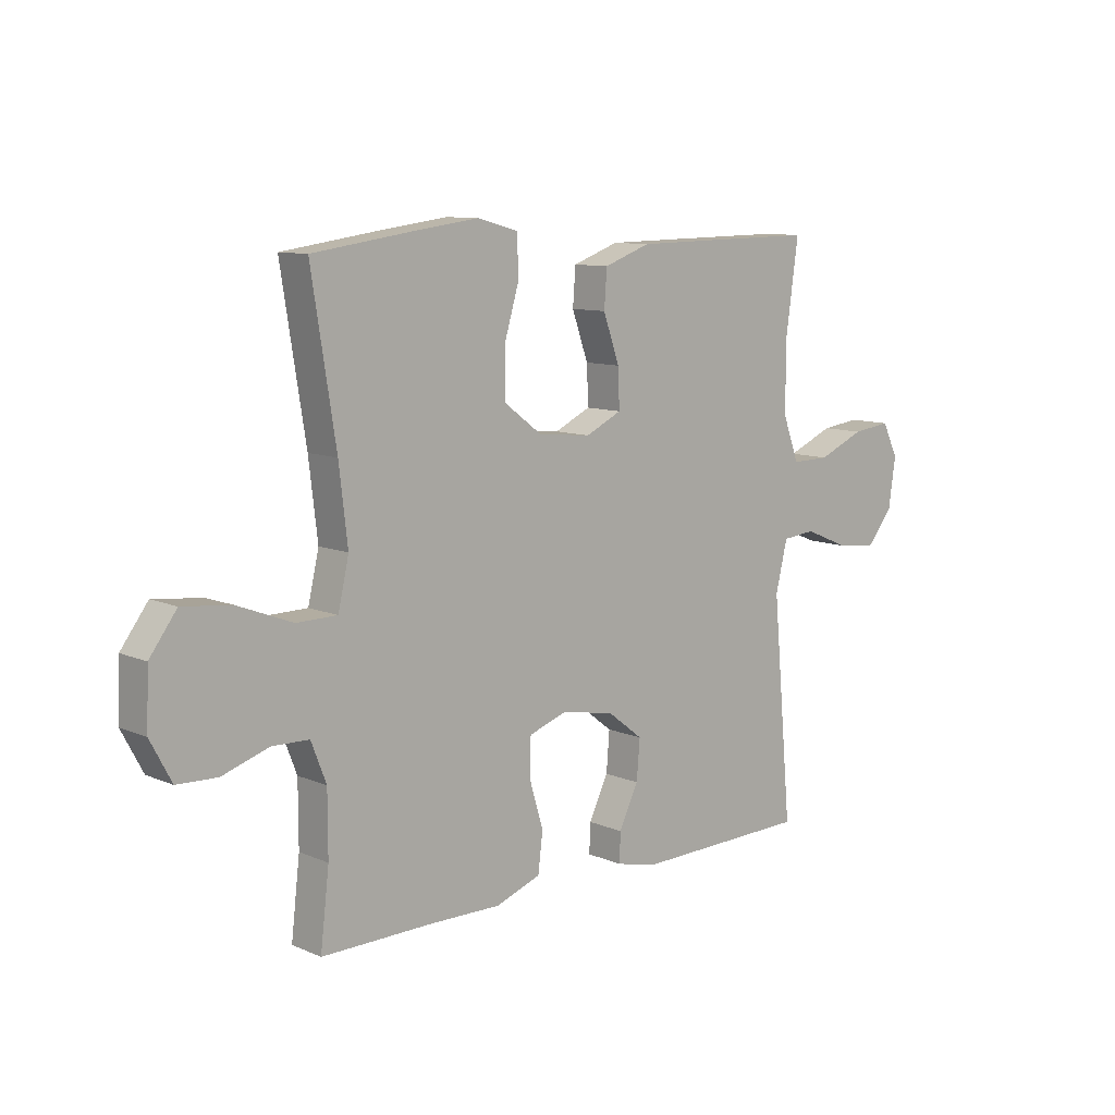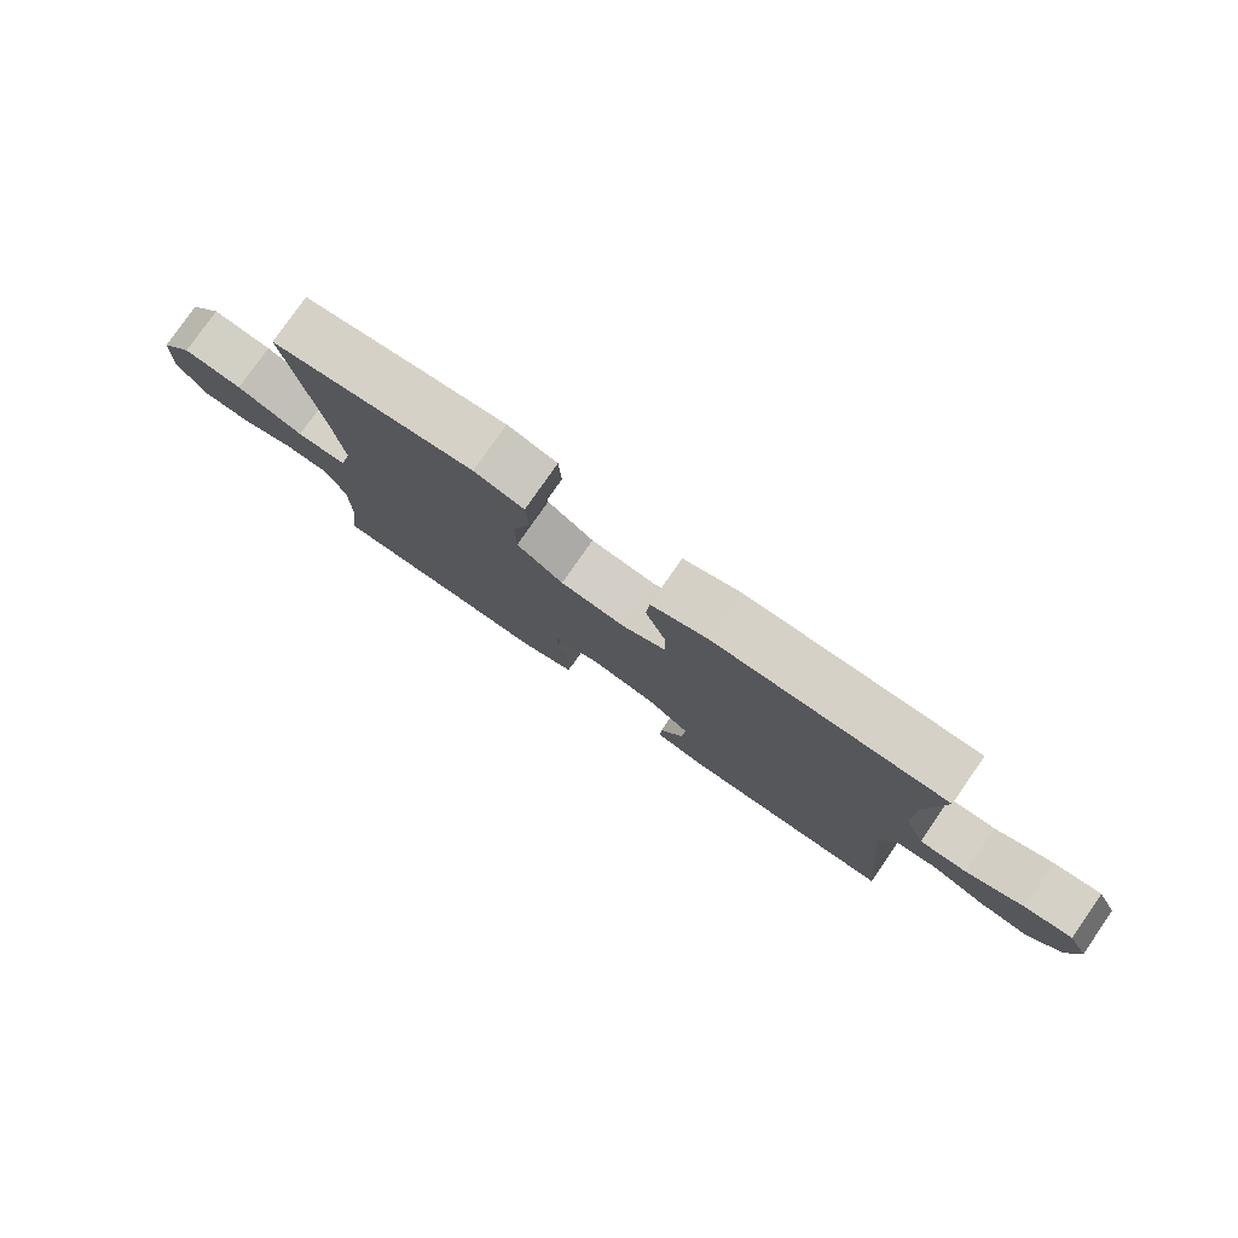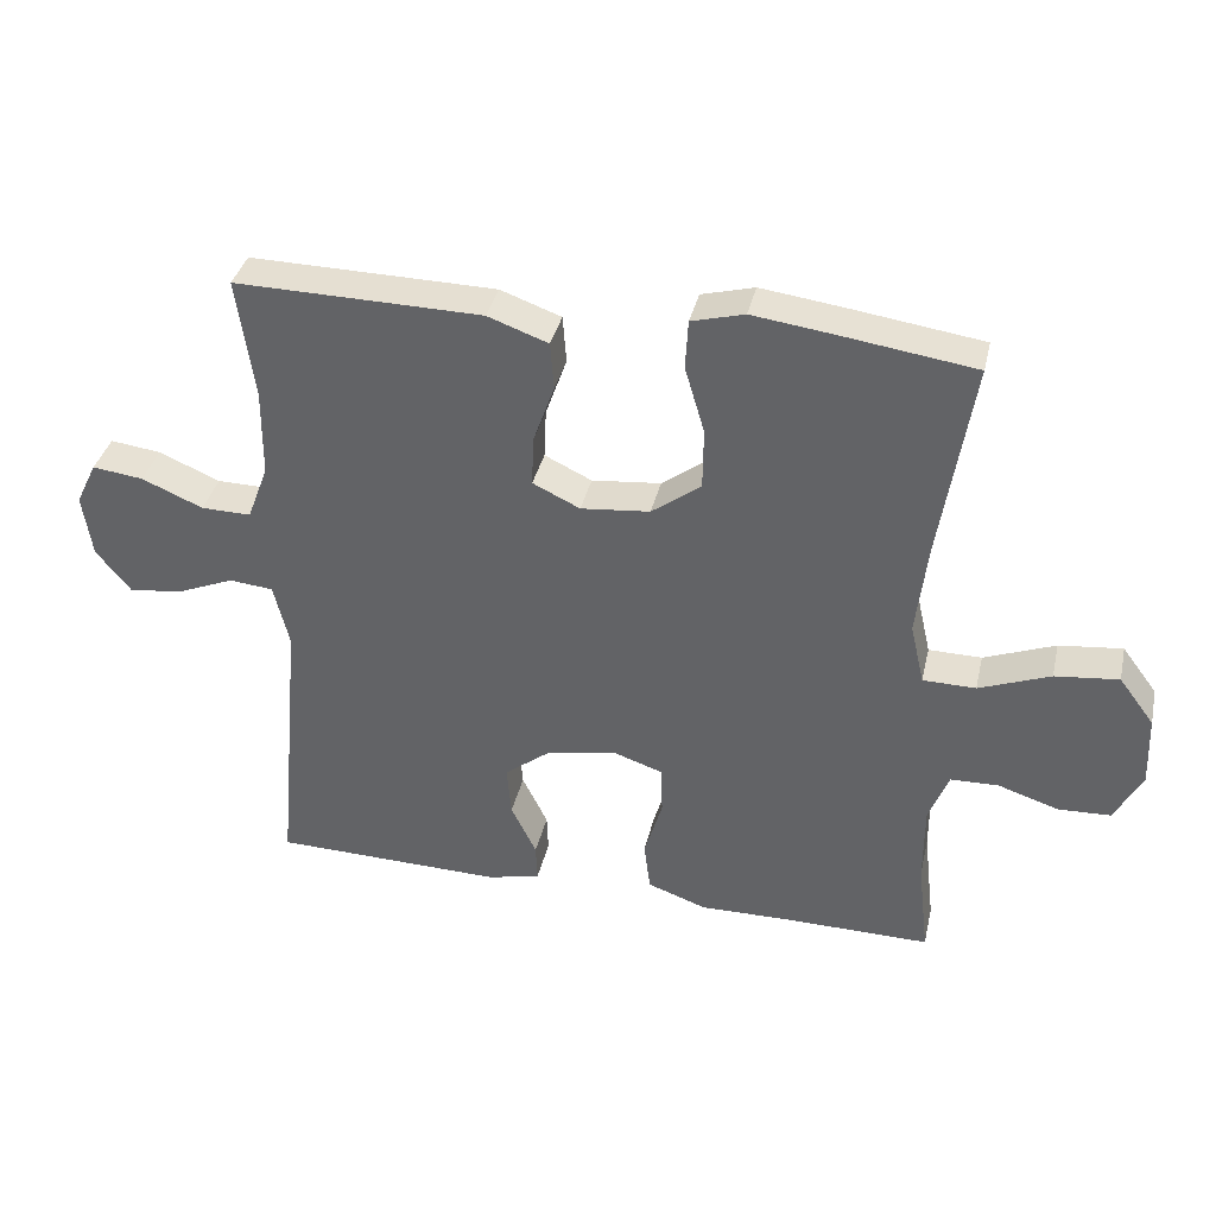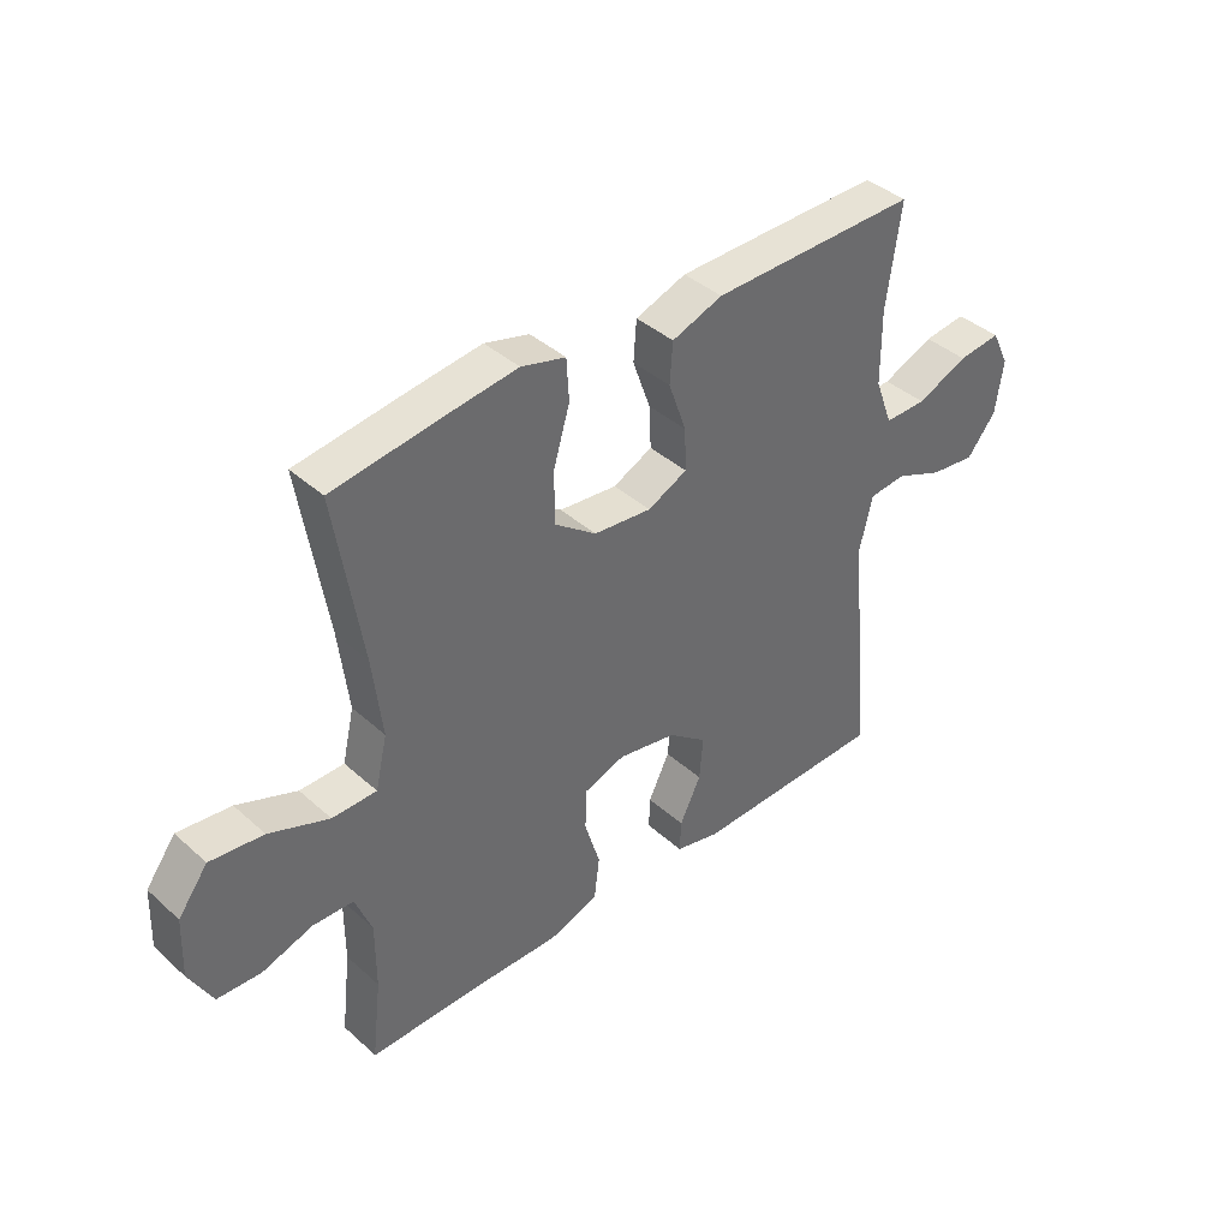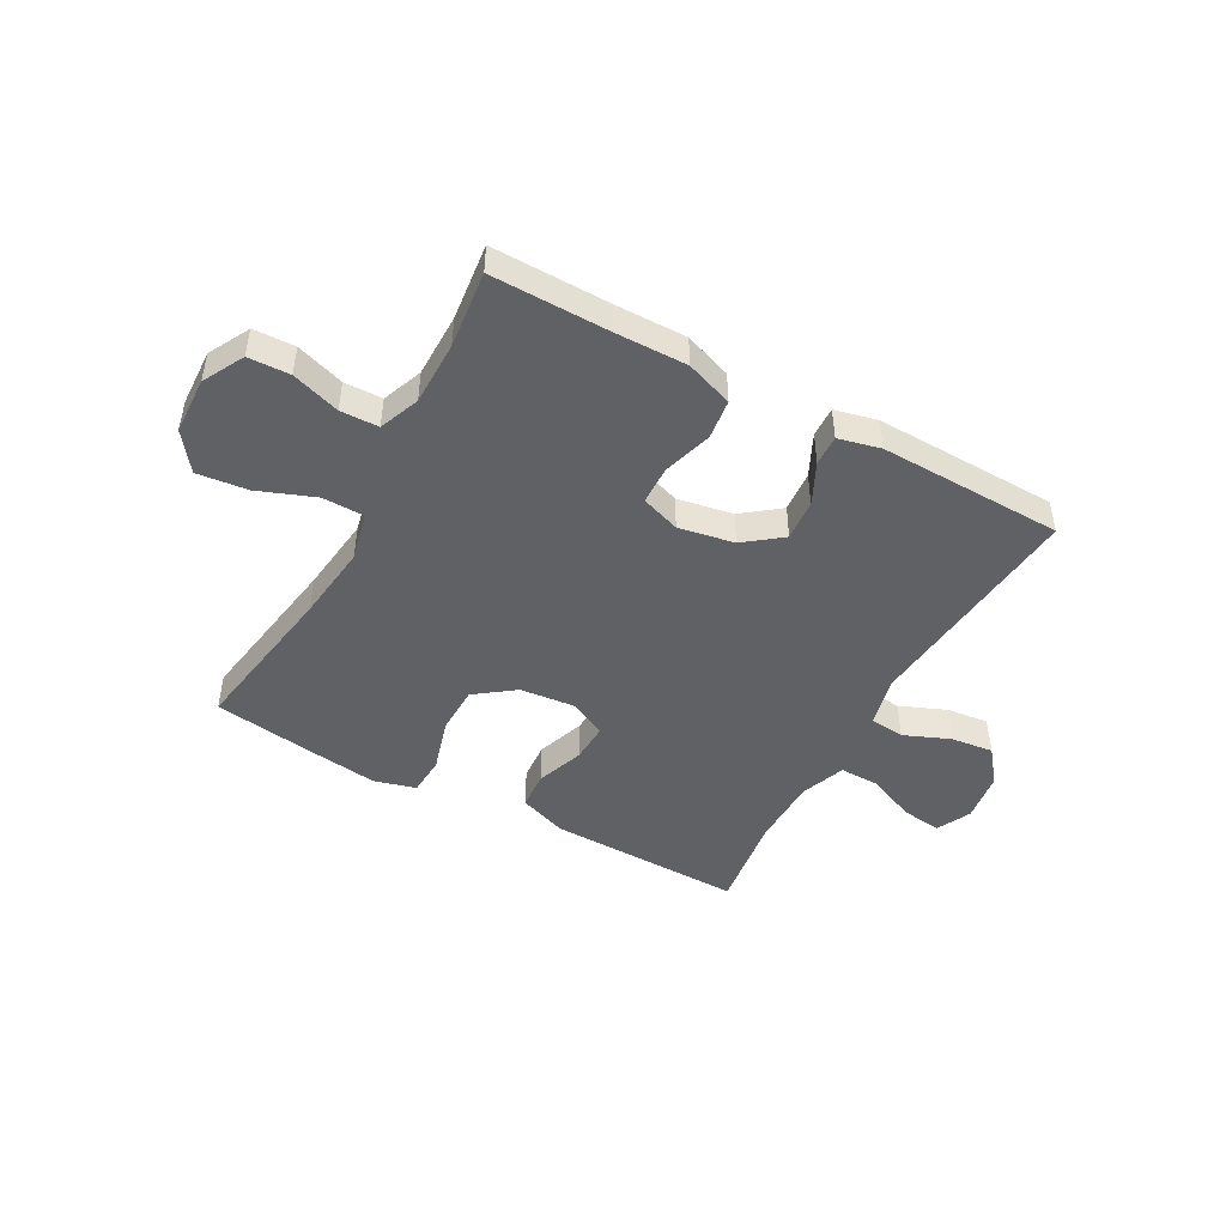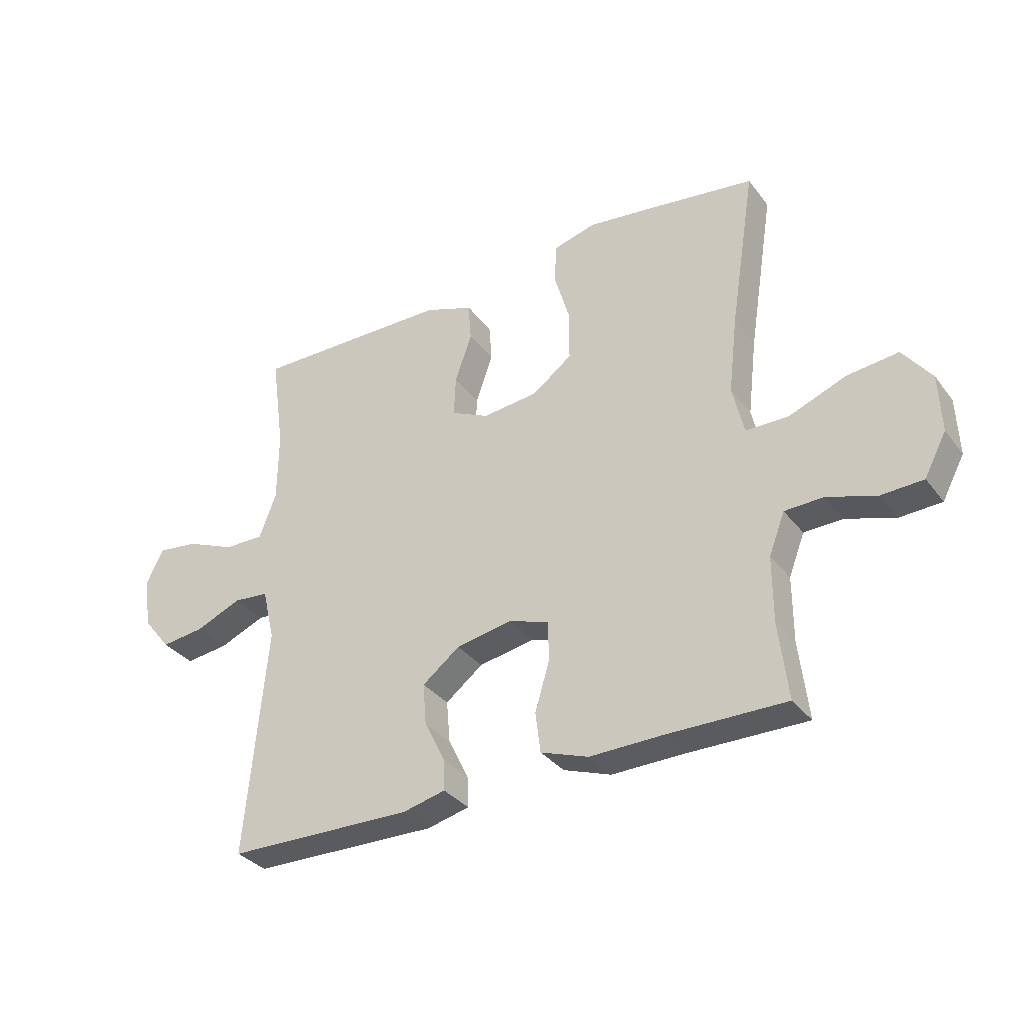
<metadata>
{"format":"obj","ext":"obj","renderer":"f3d","projection":"perspective","resolution":1024,"background":"white","views":[{"elev":10.0,"azim":137.2,"up":"+Z"},{"elev":79.0,"azim":-145.2,"up":"+Z"},{"elev":37.0,"azim":12.8,"up":"+Z"},{"elev":39.9,"azim":137.7,"up":"+Z"},{"elev":-46.9,"azim":151.1,"up":"+Y"},{"elev":-33.6,"azim":31.6,"up":"+Z"}]}
</metadata>
<code>
v -0.5 0.07 -0.5
v -0.463 0.07 -0.096
v -0.485 0.07 -0.005
v -0.547 0.07 0.001
v -0.629 0.07 -0.033
v -0.705 0.07 -0.042
v -0.754 0.07 0.019
v -0.767 0.07 0.109
v -0.737 0.07 0.17
v -0.665 0.07 0.161
v -0.578 0.07 0.124
v -0.507 0.07 0.123
v -0.477 0.07 0.203
v -0.476 0.07 0.327
v -0.5 0.07 0.5
v -0.28 0.07 0.497
v -0.15 0.07 0.495
v -0.064 0.07 0.464
v -0.059 0.07 0.396
v -0.089 0.07 0.311
v -0.092 0.07 0.24
v -0.025 0.07 0.208
v 0.073 0.07 0.218
v 0.143 0.07 0.27
v 0.144 0.07 0.357
v 0.116 0.07 0.452
v 0.12 0.07 0.522
v 0.195 0.07 0.542
v 0.31 0.07 0.527
v 0.5 0.07 0.5
v 0.455 0.07 0.217
v 0.439 0.07 0.081
v 0.459 0.07 -0.006
v 0.534 0.07 -0.007
v 0.635 0.07 0.032
v 0.725 0.07 0.042
v 0.775 0.07 -0.025
v 0.779 0.07 -0.127
v 0.74 0.07 -0.2
v 0.666 0.07 -0.203
v 0.58 0.07 -0.175
v 0.512 0.07 -0.177
v 0.484 0.07 -0.249
v 0.484 0.07 -0.363
v 0.5 0.07 -0.5
v 0.291 0.07 -0.498
v 0.163 0.07 -0.5
v 0.079 0.07 -0.47
v 0.07 0.07 -0.399
v 0.096 0.07 -0.312
v 0.094 0.07 -0.243
v 0.024 0.07 -0.219
v -0.075 0.07 -0.237
v -0.141 0.07 -0.288
v -0.135 0.07 -0.361
v -0.099 0.07 -0.435
v -0.097 0.07 -0.489
v -0.172 0.07 -0.507
v -0.5 0 -0.5
v -0.463 0 -0.096
v -0.485 0 -0.005
v -0.547 0 0.001
v -0.629 0 -0.033
v -0.705 0 -0.042
v -0.754 0 0.019
v -0.767 0 0.109
v -0.737 0 0.17
v -0.665 0 0.161
v -0.578 0 0.124
v -0.507 0 0.123
v -0.477 0 0.203
v -0.476 0 0.327
v -0.5 0 0.5
v -0.28 0 0.497
v -0.15 0 0.495
v -0.064 0 0.464
v -0.059 0 0.396
v -0.089 0 0.311
v -0.092 0 0.24
v -0.025 0 0.208
v 0.073 0 0.218
v 0.143 0 0.27
v 0.144 0 0.357
v 0.116 0 0.452
v 0.12 0 0.522
v 0.195 0 0.542
v 0.31 0 0.527
v 0.5 0 0.5
v 0.455 0 0.217
v 0.439 0 0.081
v 0.459 0 -0.006
v 0.534 0 -0.007
v 0.635 0 0.032
v 0.725 0 0.042
v 0.775 0 -0.025
v 0.779 0 -0.127
v 0.74 0 -0.2
v 0.666 0 -0.203
v 0.58 0 -0.175
v 0.512 0 -0.177
v 0.484 0 -0.249
v 0.484 0 -0.363
v 0.5 0 -0.5
v 0.291 0 -0.498
v 0.163 0 -0.5
v 0.079 0 -0.47
v 0.07 0 -0.399
v 0.096 0 -0.312
v 0.094 0 -0.243
v 0.024 0 -0.219
v -0.075 0 -0.237
v -0.141 0 -0.288
v -0.135 0 -0.361
v -0.099 0 -0.435
v -0.097 0 -0.489
v -0.172 0 -0.507
f 58 1 2
f 57 58 2
f 56 57 2
f 55 56 2
f 54 55 2 3
f 53 54 3
f 52 53 3
f 51 52 3
f 48 49 50
f 47 48 50
f 46 47 50
f 46 50 51
f 45 46 51
f 44 45 51
f 43 44 51 3
f 39 40 41
f 38 39 41
f 37 38 41
f 36 37 41
f 35 36 41
f 34 35 41
f 33 34 41 42
f 29 30 31
f 28 29 31
f 27 28 31
f 26 27 31
f 25 26 31
f 24 25 31 32
f 23 24 32 33
f 18 19 20
f 17 18 20
f 16 17 20
f 15 16 20
f 14 15 20
f 13 14 20 21
f 12 13 21 22
f 9 10 11
f 8 9 11
f 7 8 11
f 6 7 11
f 5 6 11
f 4 5 11
f 3 4 11 12
f 33 42 43
f 23 33 43
f 22 23 43
f 12 22 43
f 3 12 43
f 60 59 116
f 60 116 115
f 60 115 114
f 60 114 113
f 61 60 113 112
f 61 112 111
f 61 111 110
f 61 110 109
f 108 107 106
f 108 106 105
f 108 105 104
f 109 108 104
f 109 104 103
f 109 103 102
f 61 109 102 101
f 99 98 97
f 99 97 96
f 99 96 95
f 99 95 94
f 99 94 93
f 99 93 92
f 100 99 92 91
f 89 88 87
f 89 87 86
f 89 86 85
f 89 85 84
f 89 84 83
f 90 89 83 82
f 91 90 82 81
f 78 77 76
f 78 76 75
f 78 75 74
f 78 74 73
f 78 73 72
f 79 78 72 71
f 80 79 71 70
f 69 68 67
f 69 67 66
f 69 66 65
f 69 65 64
f 69 64 63
f 69 63 62
f 70 69 62 61
f 101 100 91
f 101 91 81
f 101 81 80
f 101 80 70
f 101 70 61
f 1 59 60 2
f 2 60 61 3
f 3 61 62 4
f 4 62 63 5
f 5 63 64 6
f 6 64 65 7
f 7 65 66 8
f 8 66 67 9
f 9 67 68 10
f 10 68 69 11
f 11 69 70 12
f 12 70 71 13
f 13 71 72 14
f 14 72 73 15
f 15 73 74 16
f 16 74 75 17
f 17 75 76 18
f 18 76 77 19
f 19 77 78 20
f 20 78 79 21
f 21 79 80 22
f 22 80 81 23
f 23 81 82 24
f 24 82 83 25
f 25 83 84 26
f 26 84 85 27
f 27 85 86 28
f 28 86 87 29
f 29 87 88 30
f 30 88 89 31
f 31 89 90 32
f 32 90 91 33
f 33 91 92 34
f 34 92 93 35
f 35 93 94 36
f 36 94 95 37
f 37 95 96 38
f 38 96 97 39
f 39 97 98 40
f 40 98 99 41
f 41 99 100 42
f 42 100 101 43
f 43 101 102 44
f 44 102 103 45
f 45 103 104 46
f 46 104 105 47
f 47 105 106 48
f 48 106 107 49
f 49 107 108 50
f 50 108 109 51
f 51 109 110 52
f 52 110 111 53
f 53 111 112 54
f 54 112 113 55
f 55 113 114 56
f 56 114 115 57
f 57 115 116 58
f 58 116 59 1

</code>
